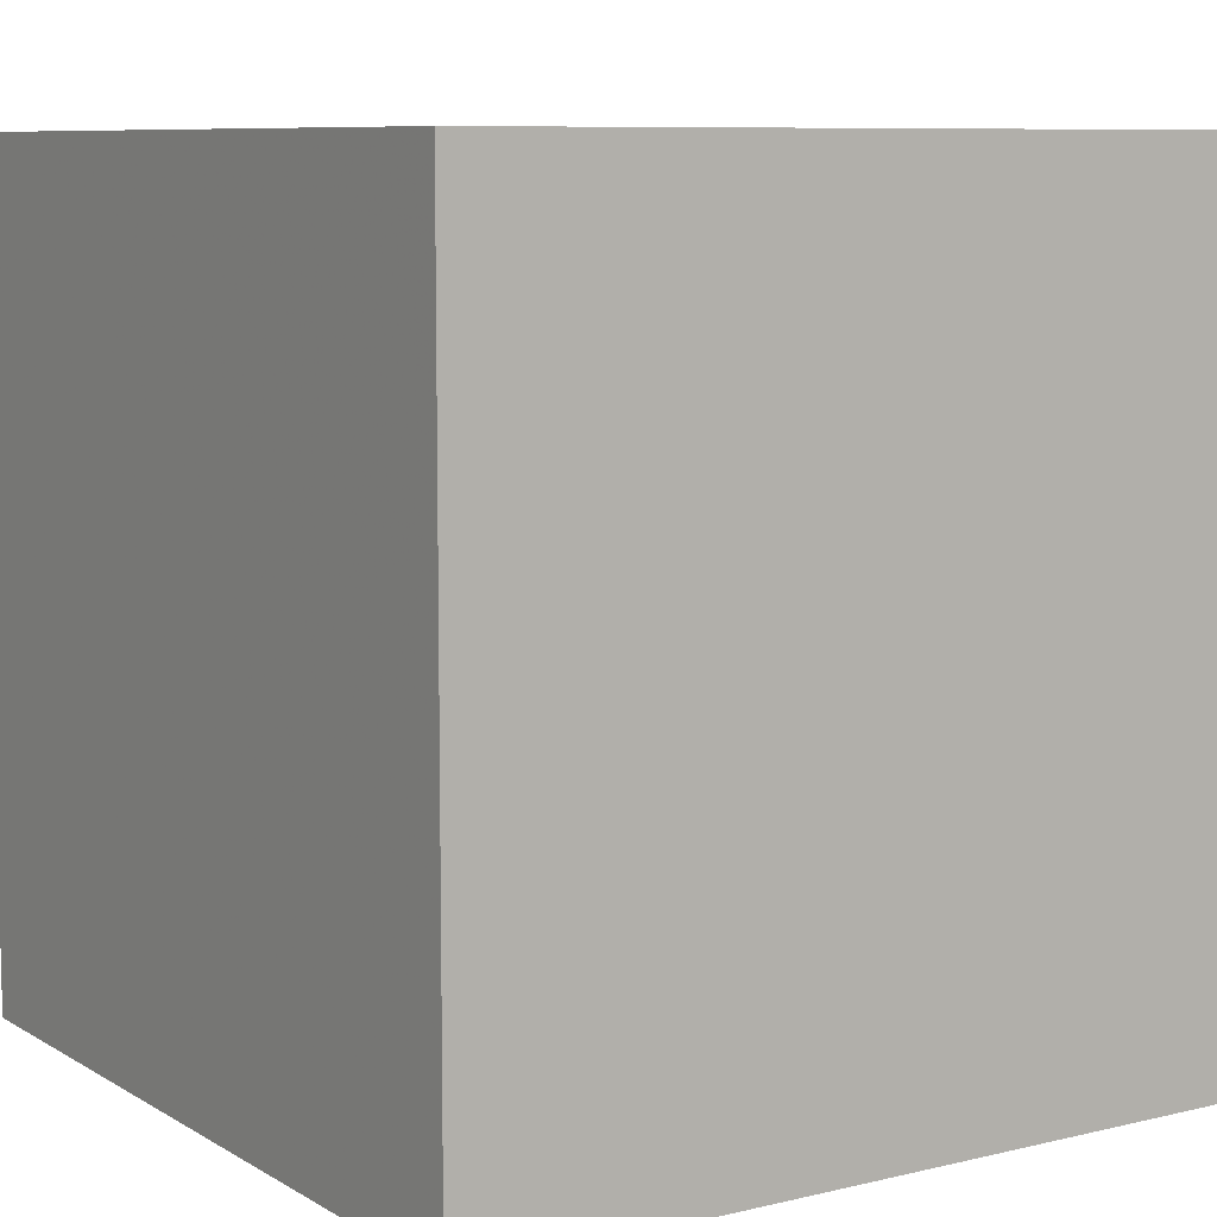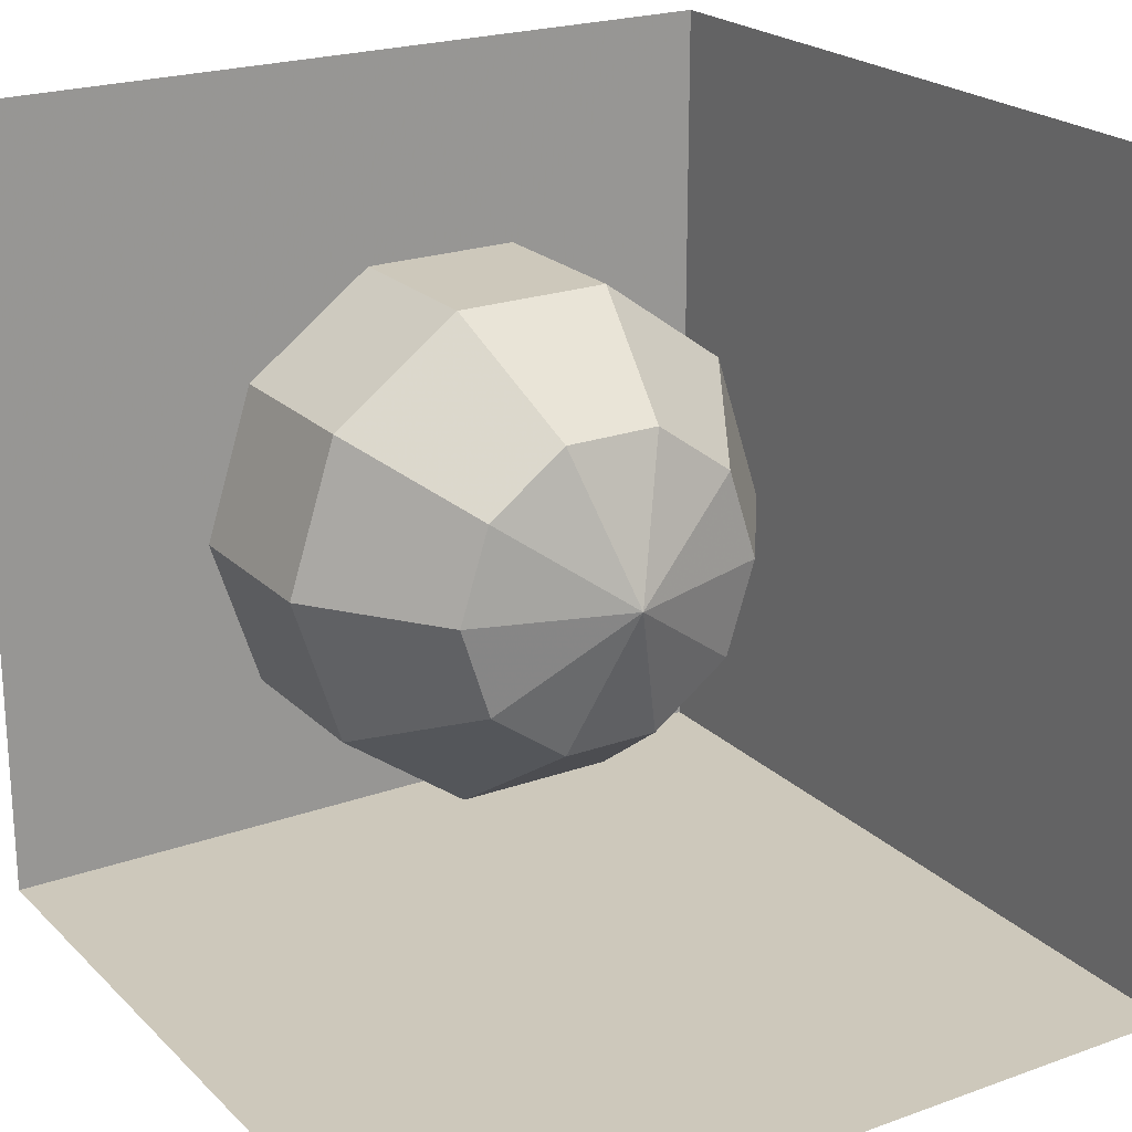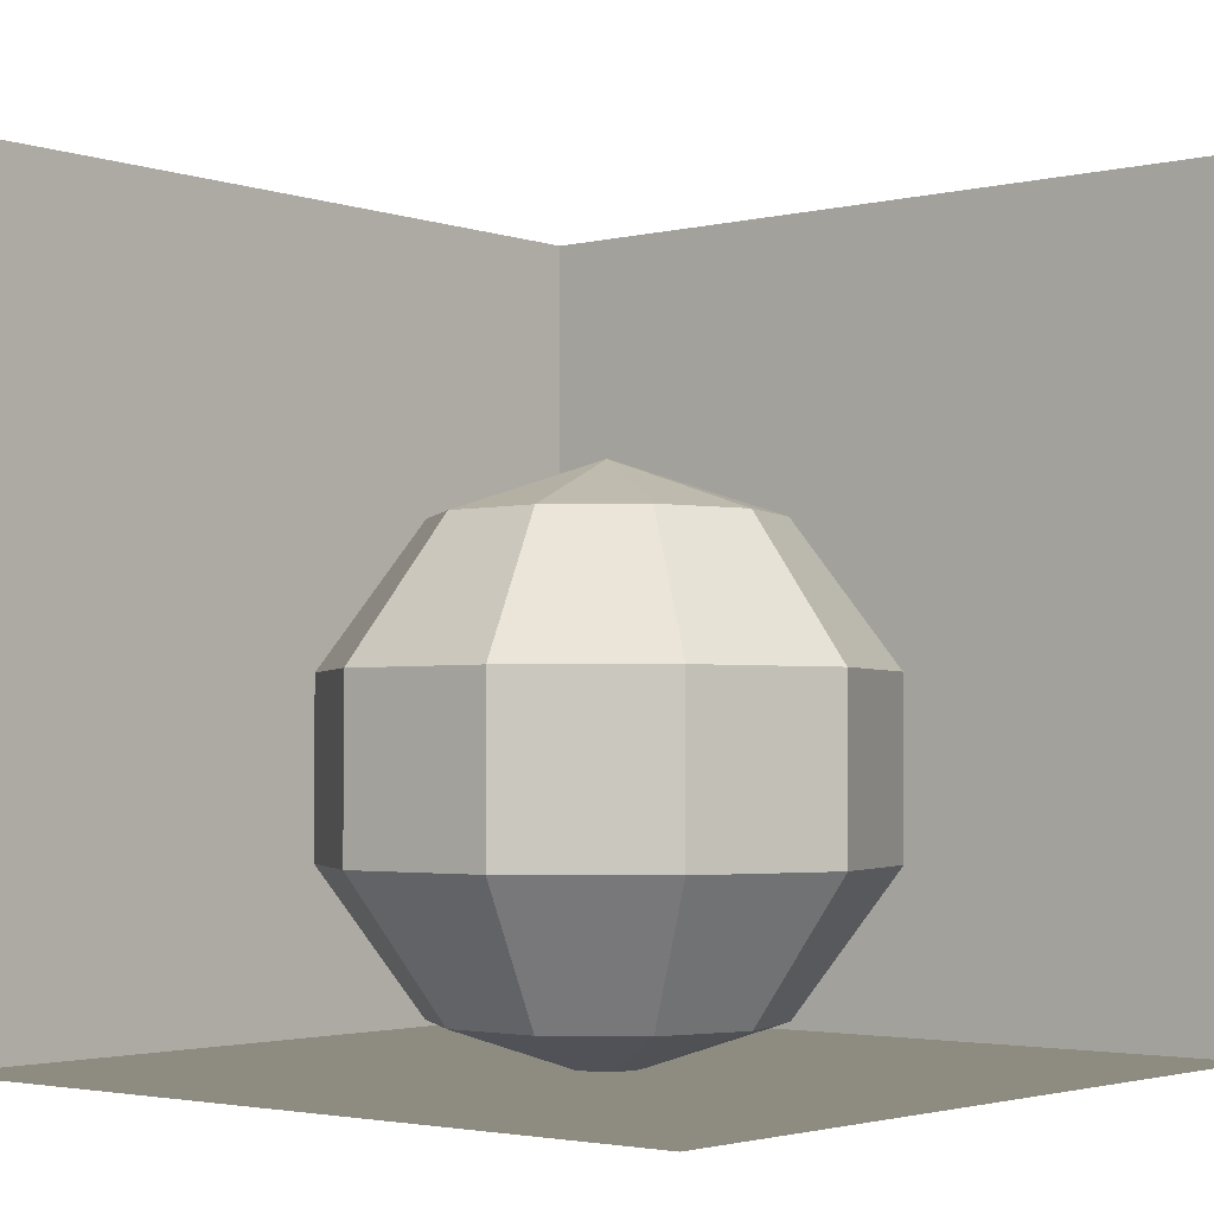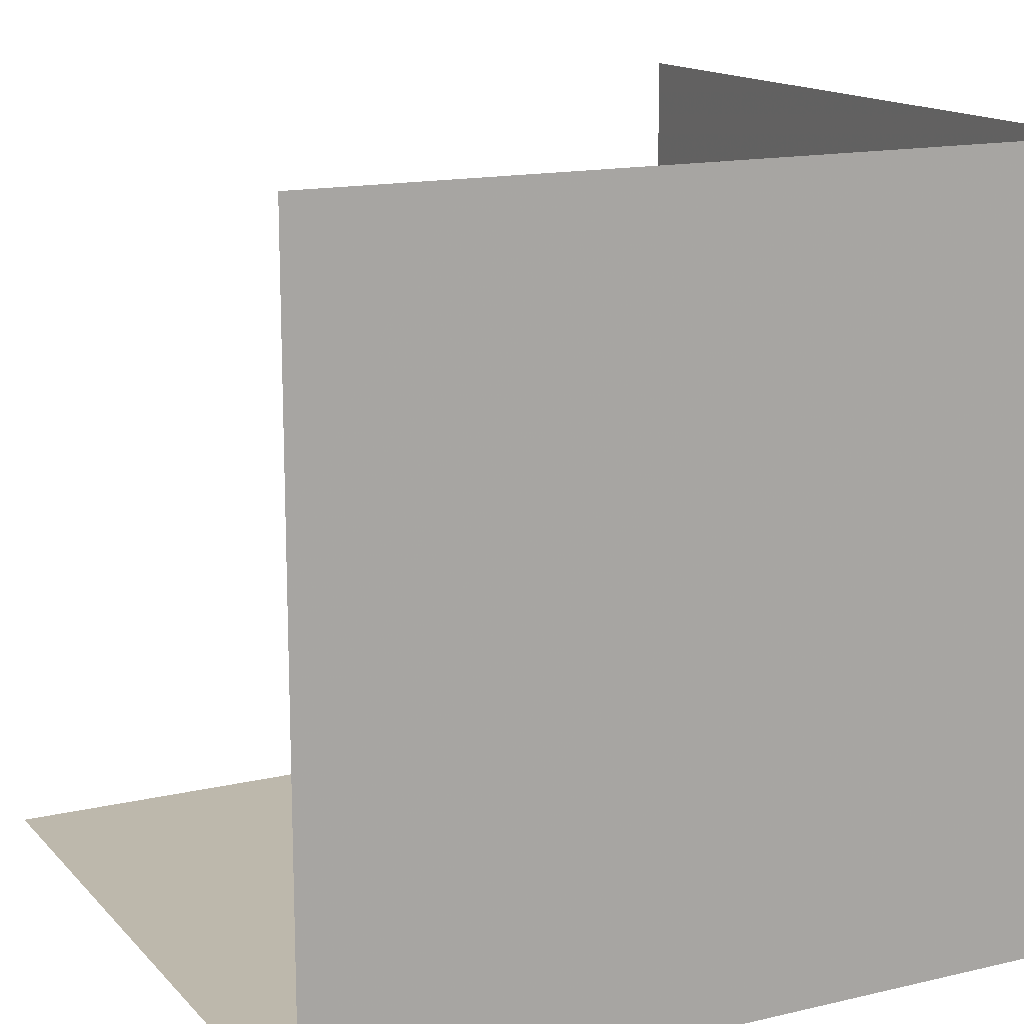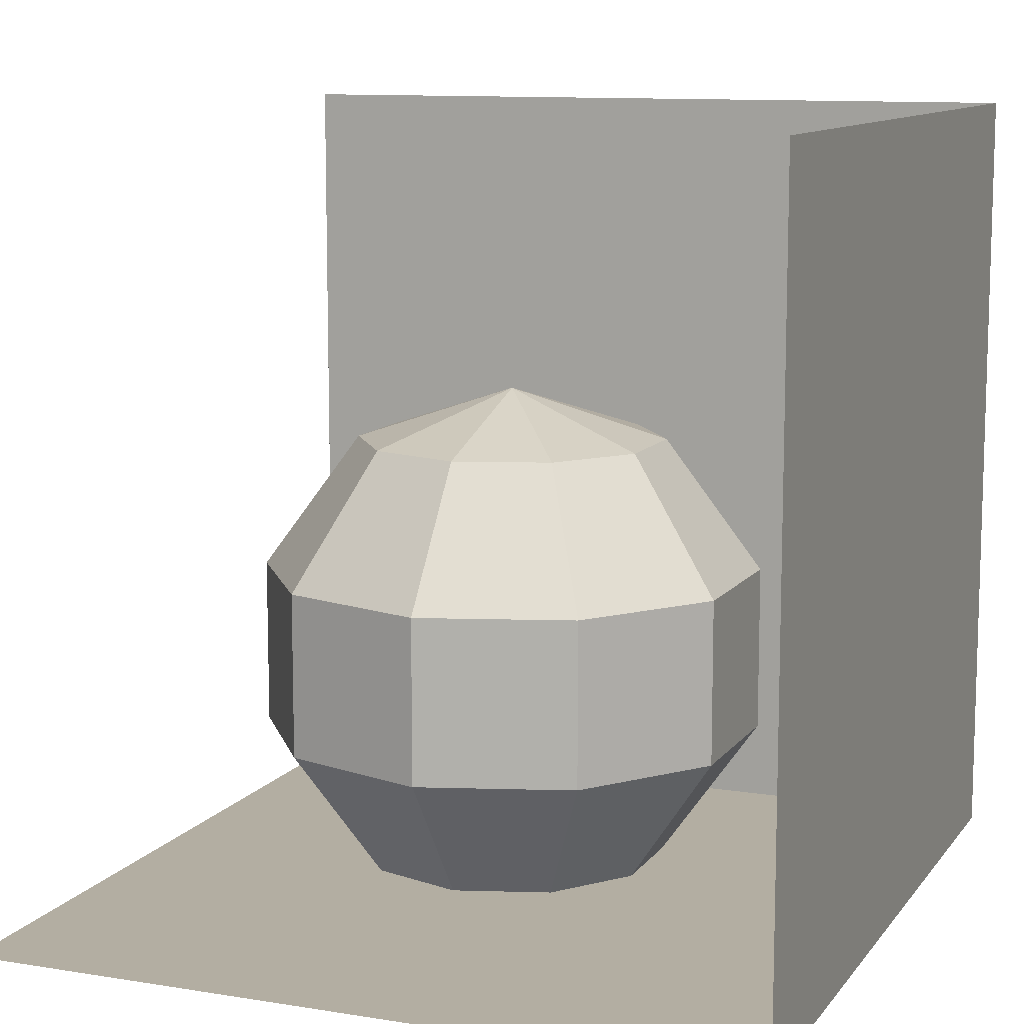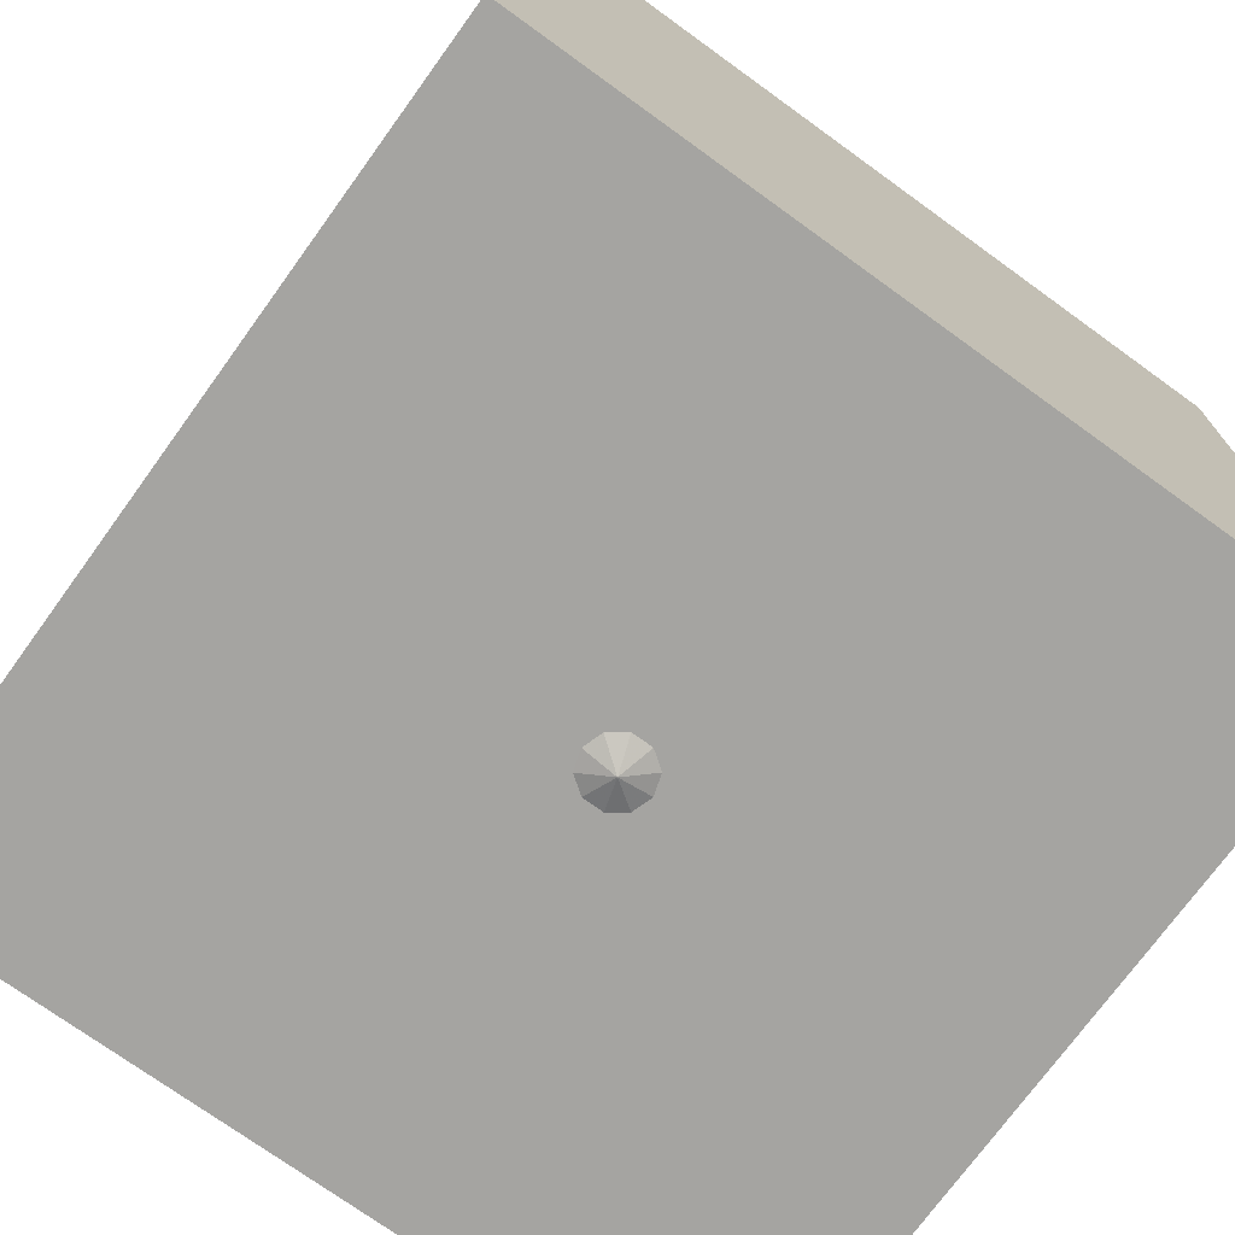
<metadata>
{"format":"obj","ext":"obj","renderer":"f3d","projection":"perspective","resolution":1024,"background":"white","views":[{"elev":8.3,"azim":-123.2,"up":"+Y"},{"elev":22.0,"azim":147.9,"up":"+Z"},{"elev":-2.7,"azim":40.0,"up":"+Y"},{"elev":14.8,"azim":-116.8,"up":"+Z"},{"elev":10.8,"azim":111.9,"up":"+Y"},{"elev":-73.4,"azim":144.1,"up":"+Y"}]}
</metadata>
<code>
g floor
v -1.5 0.0109 1.5
v -1.5 3.011 1.5
v 1.5 0.0109 1.5
v 1.5 3.011 1.5
v 1.5 0.0109 -1.5
v 1.5 3.011 -1.5
v -1.5 0.0109 -1.5
v -1.5 3.011 -1.5
v -1.5 1.917 1.5
v -1.5 0.0109 1.5
v -1.5 0.0109 -1.5
v -1.5 3.011 -1.5
f 10 9 2 12 11
f 5 3 1 7
f 7 8 6 5
g back_wall
v 1.5 0.0109 -1.5
v 1.5 3.011 -1.5
v -1.5 0.0109 -1.5
v -1.5 3.011 -1.5
f 15 16 14 13
g left_wall
v -1.5 3.011 1.5
v -1.5 1.917 1.5
v -1.5 0.0109 1.5
v -1.5 0.0109 -1.5
v -1.5 3.011 -1.5
f 19 18 17 21 20
g Sphere
v 0 -0.02862 0
v 0 1.971 0
v 0.5878 0.1624 0
v 0.4755 0.1624 -0.3455
v 0.1816 0.1624 -0.559
v -0.1816 0.1624 -0.559
v -0.4755 0.1624 -0.3455
v -0.5878 0.1624 0
v -0.4755 0.1624 0.3455
v -0.1816 0.1624 0.559
v 0.1816 0.1624 0.559
v 0.4755 0.1624 0.3455
v 0.9511 0.6624 0
v 0.7694 0.6624 -0.559
v 0.2939 0.6624 -0.9045
v -0.2939 0.6624 -0.9045
v -0.7694 0.6624 -0.559
v -0.9511 0.6624 0
v -0.7694 0.6624 0.559
v -0.2939 0.6624 0.9045
v 0.2939 0.6624 0.9045
v 0.7694 0.6624 0.559
v 0.9511 1.28 0
v 0.7694 1.28 -0.559
v 0.2939 1.28 -0.9045
v -0.2939 1.28 -0.9045
v -0.7694 1.28 -0.559
v -0.9511 1.28 0
v -0.7694 1.28 0.559
v -0.2939 1.28 0.9045
v 0.2939 1.28 0.9045
v 0.7694 1.28 0.559
v 0.5878 1.78 0
v 0.4755 1.78 -0.3455
v 0.1816 1.78 -0.559
v -0.1816 1.78 -0.559
v -0.4755 1.78 -0.3455
v -0.5878 1.78 0
v -0.4755 1.78 0.3455
v -0.1816 1.78 0.559
v 0.1816 1.78 0.559
v 0.4755 1.78 0.3455
f 25 35 34 24
f 26 36 35 25
f 27 37 36 26
f 28 38 37 27
f 29 39 38 28
f 30 40 39 29
f 31 41 40 30
f 32 42 41 31
f 33 43 42 32
f 24 34 43 33
f 35 45 44 34
f 36 46 45 35
f 37 47 46 36
f 38 48 47 37
f 39 49 48 38
f 40 50 49 39
f 41 51 50 40
f 42 52 51 41
f 43 53 52 42
f 34 44 53 43
f 45 55 54 44
f 46 56 55 45
f 47 57 56 46
f 48 58 57 47
f 49 59 58 48
f 50 60 59 49
f 51 61 60 50
f 52 62 61 51
f 53 63 62 52
f 44 54 63 53
f 25 24 22
f 23 54 55
f 26 25 22
f 23 55 56
f 27 26 22
f 23 56 57
f 28 27 22
f 23 57 58
f 29 28 22
f 23 58 59
f 30 29 22
f 23 59 60
f 31 30 22
f 23 60 61
f 32 31 22
f 23 61 62
f 33 32 22
f 23 62 63
f 24 33 22
f 23 63 54

</code>
